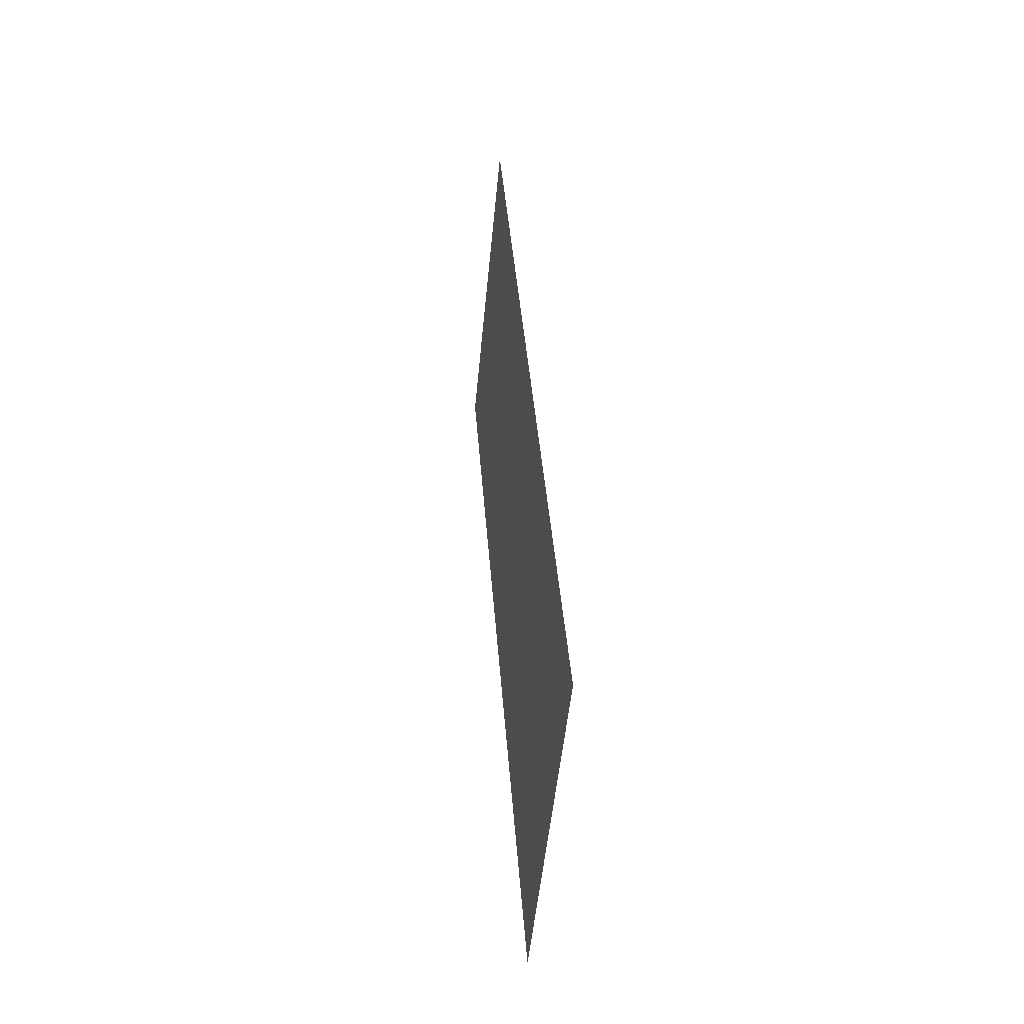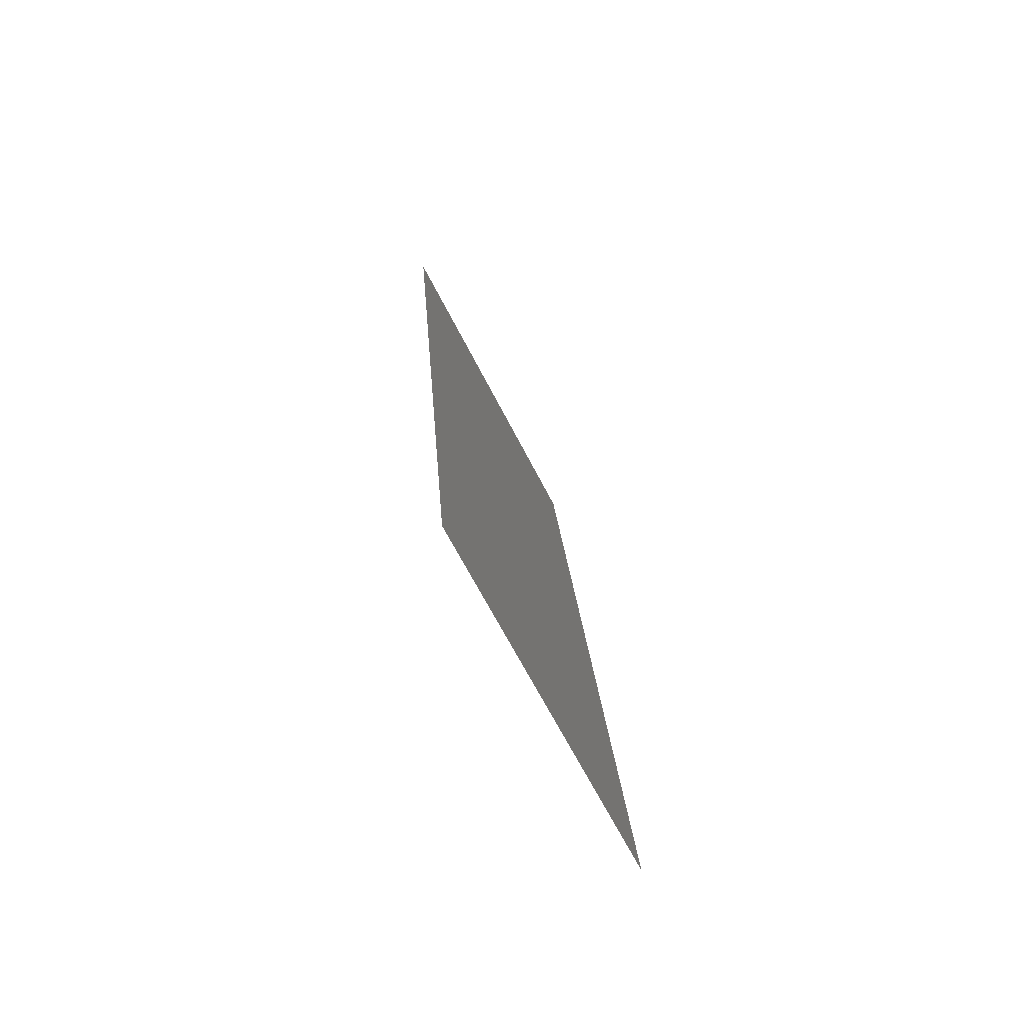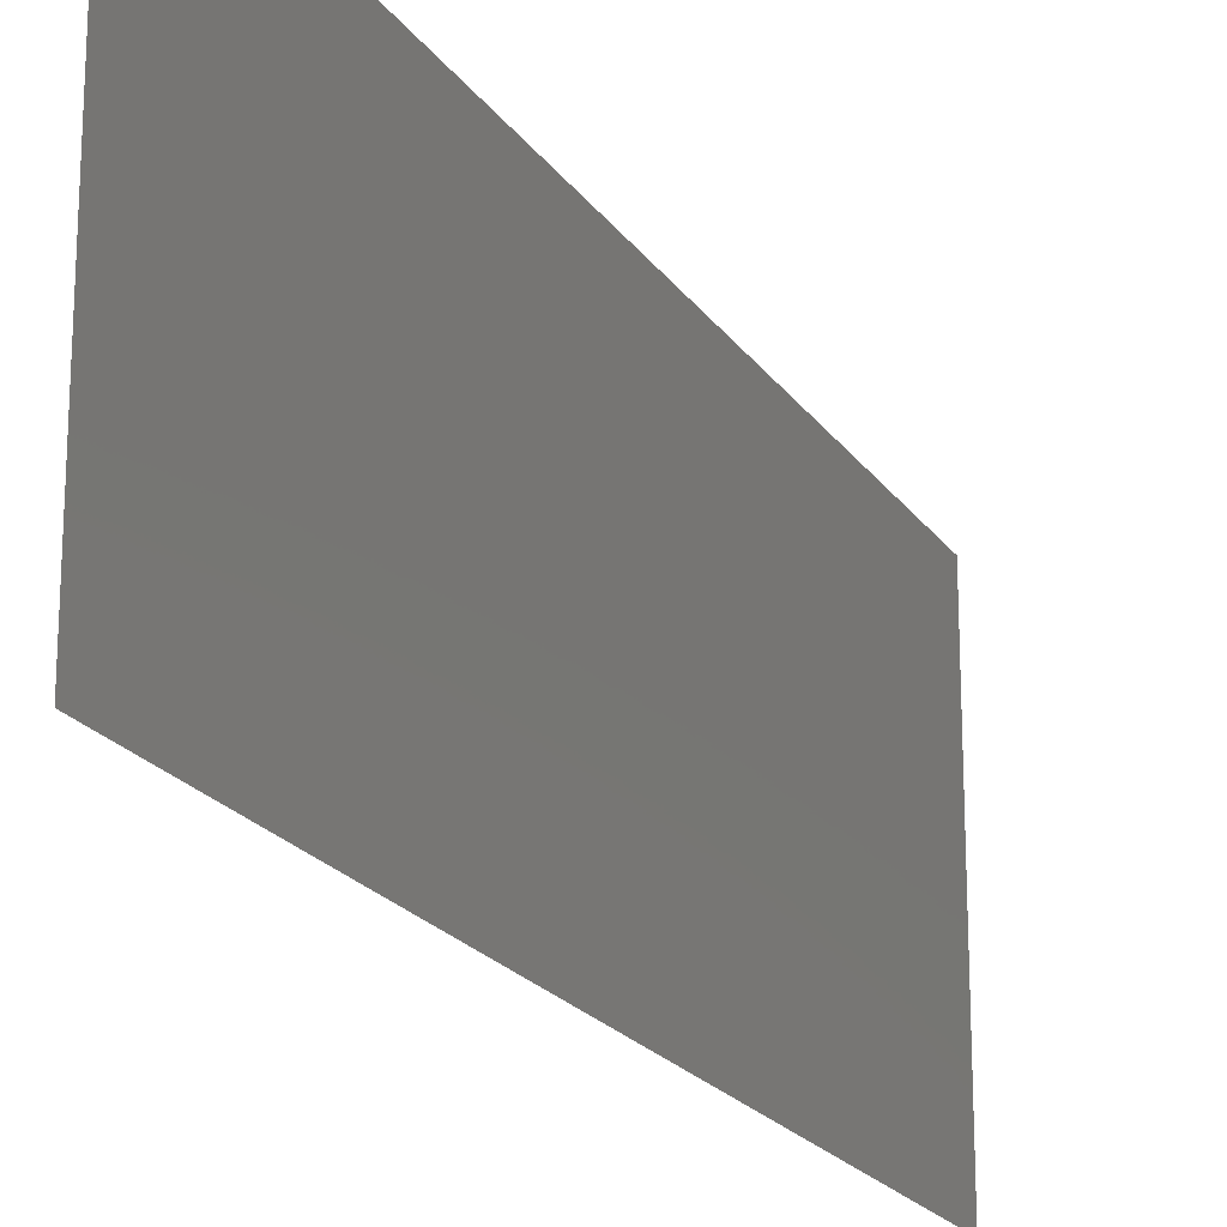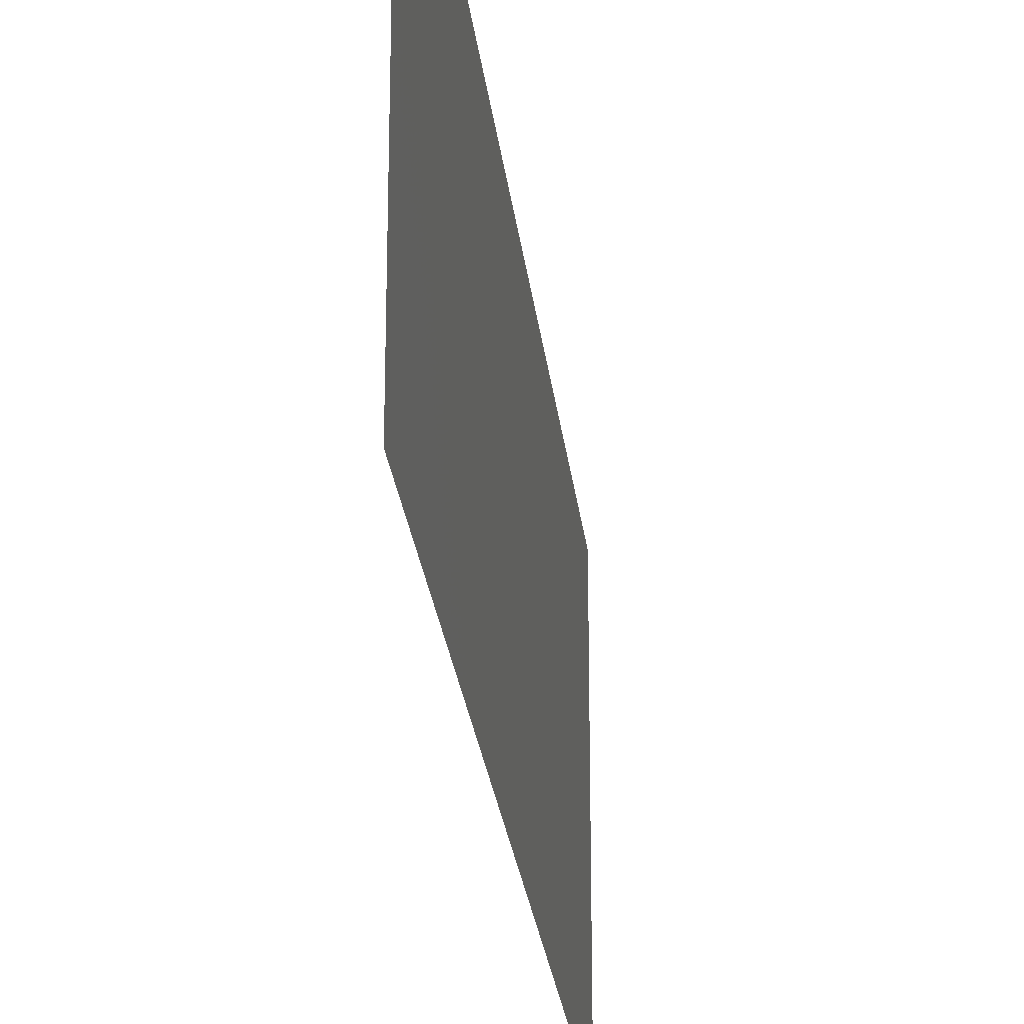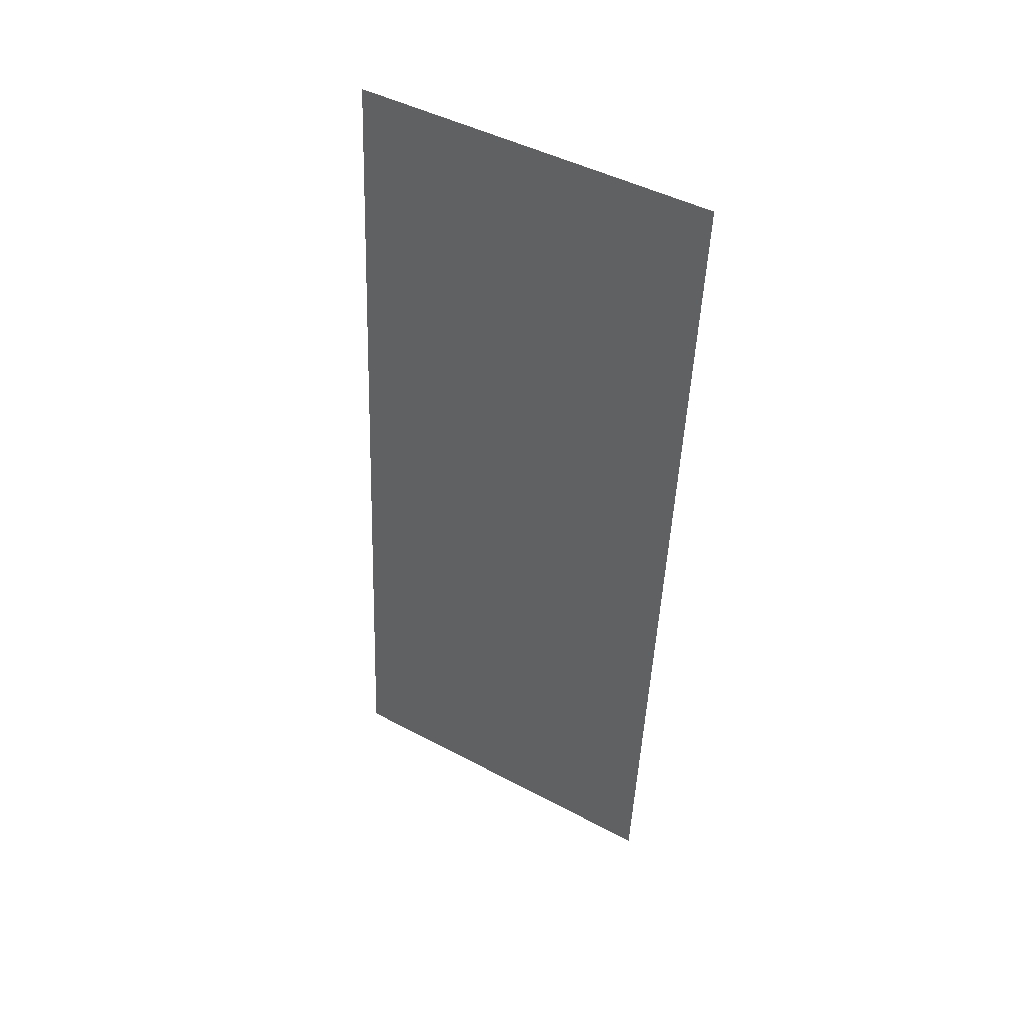
<metadata>
{"format":"stl","ext":"stl","renderer":"f3d","projection":"perspective","resolution":1024,"background":"white","views":[{"elev":-50.8,"azim":-5.4,"up":"+Y"},{"elev":-66.7,"azim":27.2,"up":"+Y"},{"elev":-20.5,"azim":-151.5,"up":"+Z"},{"elev":-25.6,"azim":-169.5,"up":"+Z"},{"elev":46.0,"azim":121.4,"up":"+Y"}]}
</metadata>
<code>
# stl→obj: 24 verts, 32 faces
v 0.007032 0.01334 0.01255
v 0.006837 0.01604 0.00595
v 0.006271 0.02384 0.01217
v 0.006257 0.02404 0.004829
v 0.006605 0.01923 0.02
v 0.005908 0.02884 0.02
v 0.00521 0.03846 0
v 0.005582 0.03333 0.007774
v 0.005908 0.02884 0
v 0.007303 0.009615 0.02
v 0.005569 0.03351 0.01502
v 0.004513 0.04807 0.01
v 0.00495 0.04205 0.006368
v 0.004513 0.04807 0
v 0.008 0 0.01
v 0.00754 0.006347 0.01331
v 0.008 0 0.02
v 0.007553 0.006168 0.006155
v 0.004964 0.04186 0.01385
v 0.008 0 0
v 0.004513 0.04807 0.02
v 0.00521 0.03846 0.02
v 0.007303 0.009615 0
v 0.006605 0.01923 0
f 1 2 3
f 3 2 4
f 5 3 6
f 1 3 5
f 7 8 9
f 10 1 5
f 8 11 3
f 3 4 8
f 3 11 6
f 8 4 9
f 12 13 14
f 15 16 17
f 14 13 7
f 17 16 10
f 18 2 1
f 19 11 8
f 13 19 8
f 16 18 1
f 20 18 15
f 21 19 12
f 22 19 21
f 23 18 20
f 7 13 8
f 10 16 1
f 9 4 24
f 4 2 24
f 6 11 22
f 24 2 23
f 22 11 19
f 23 2 18
f 15 18 16
f 12 19 13

</code>
